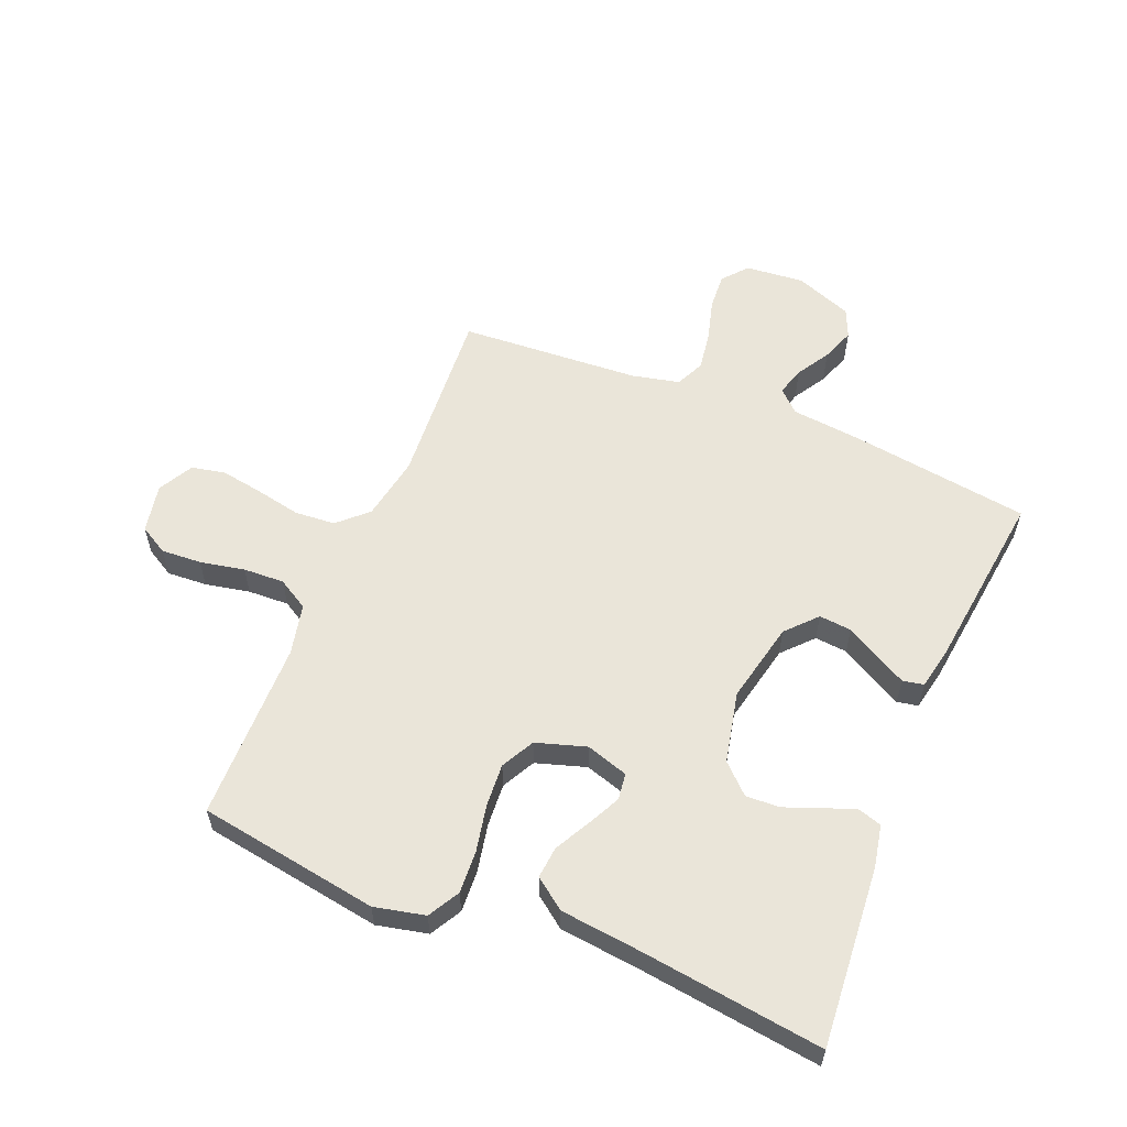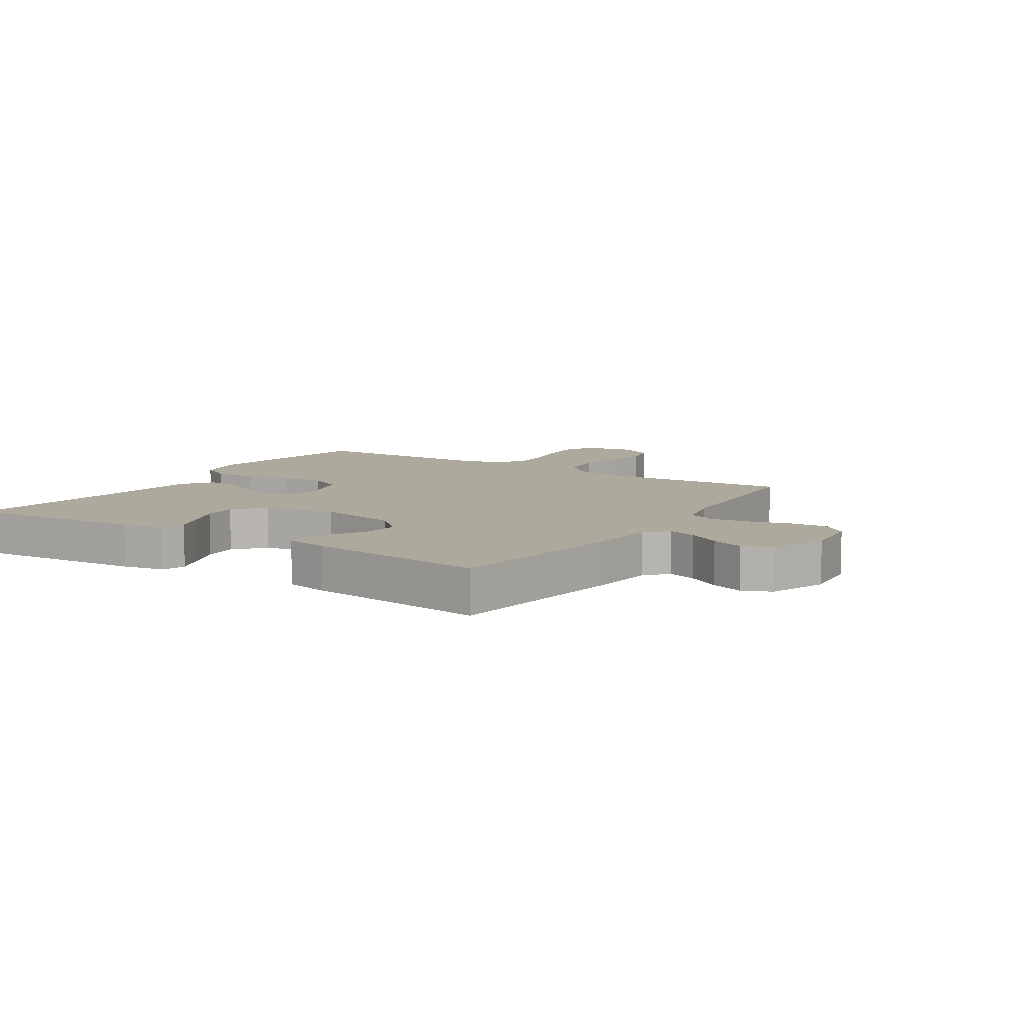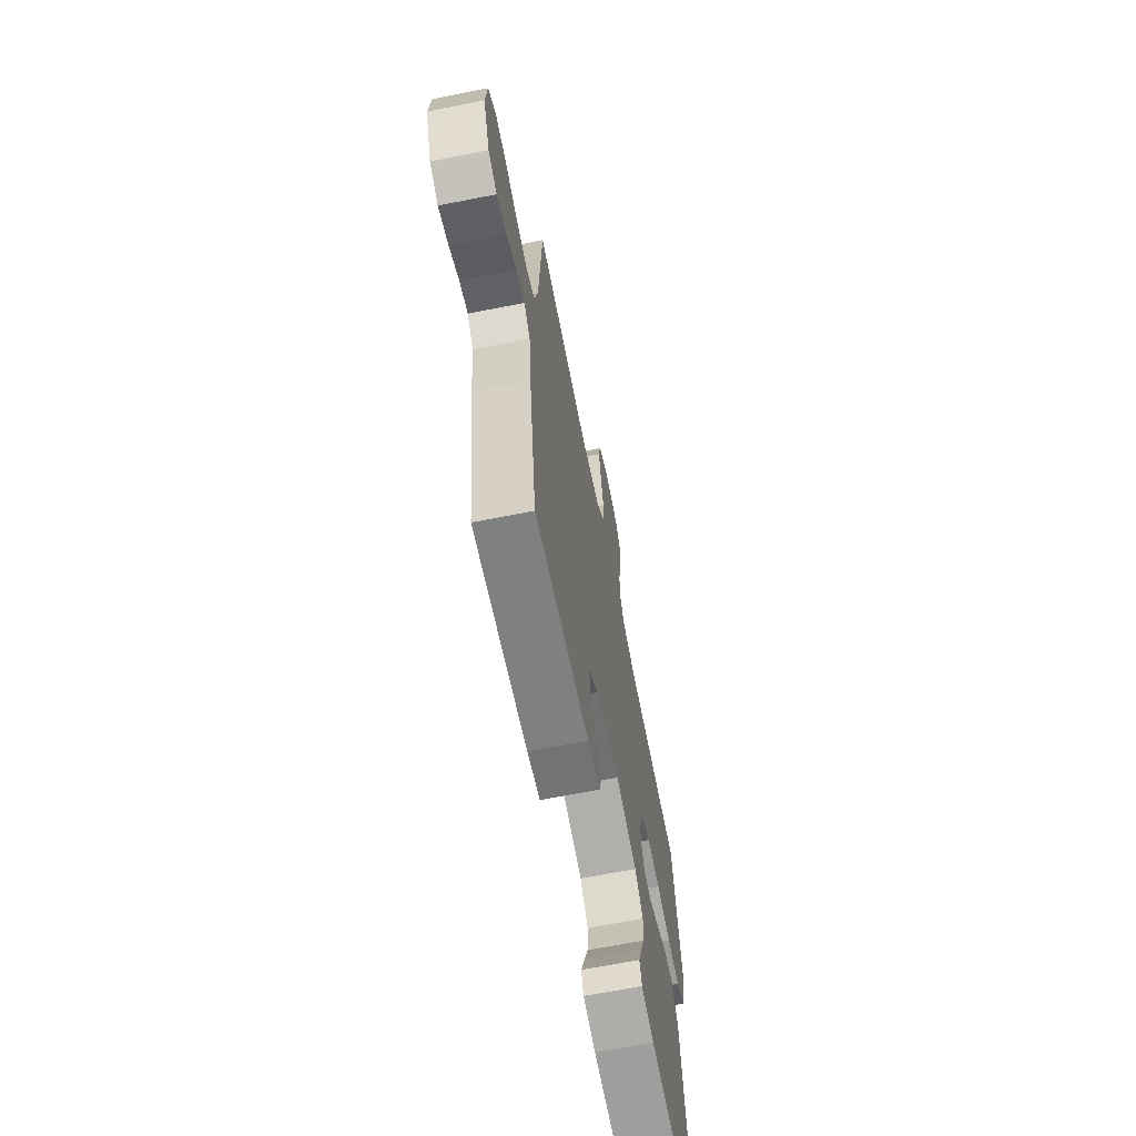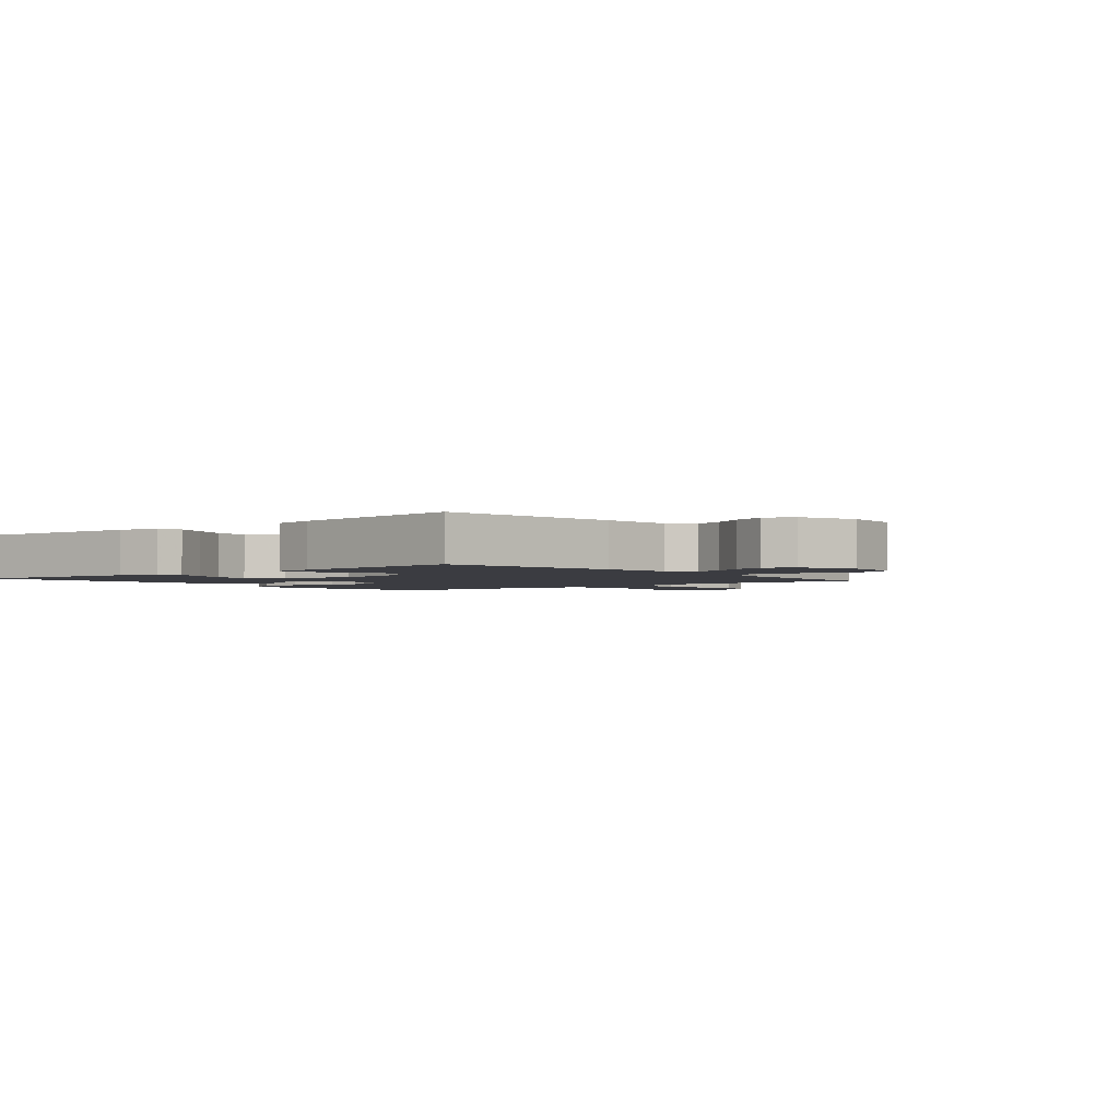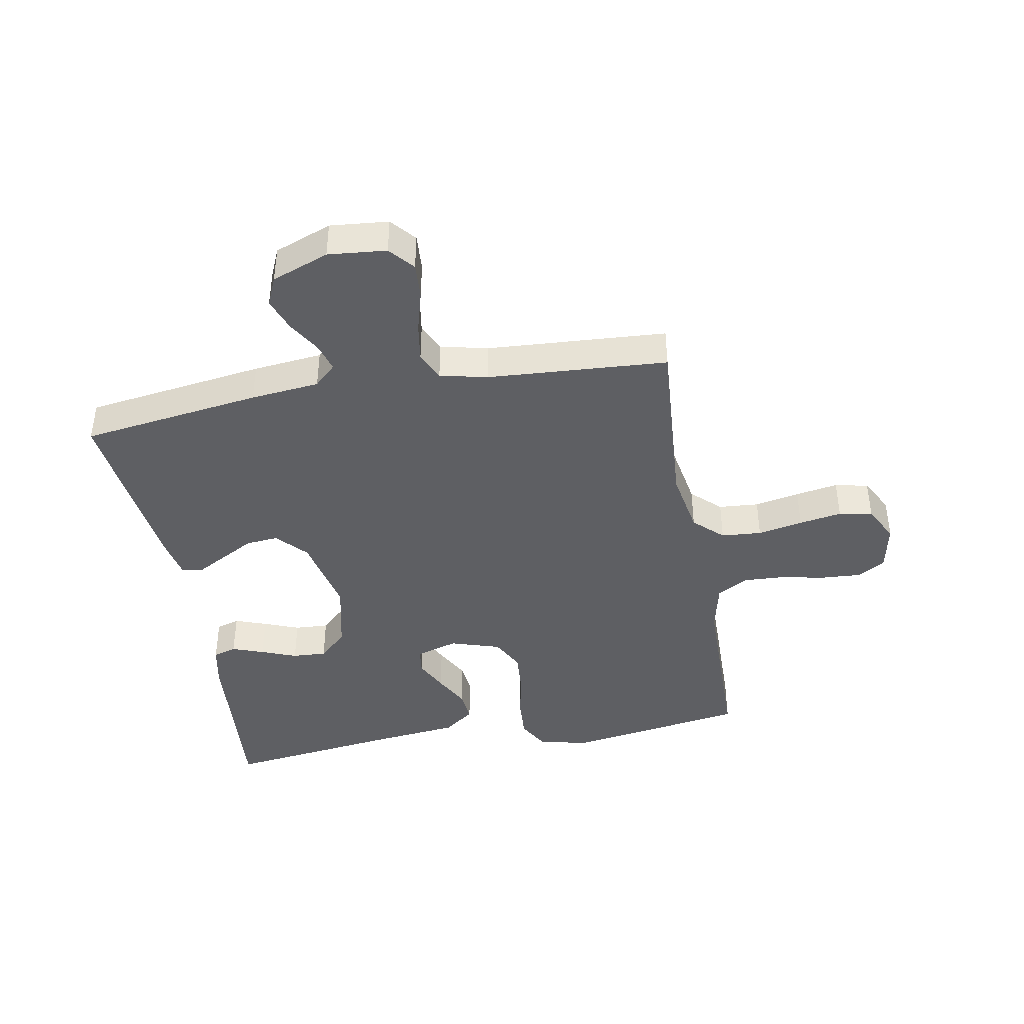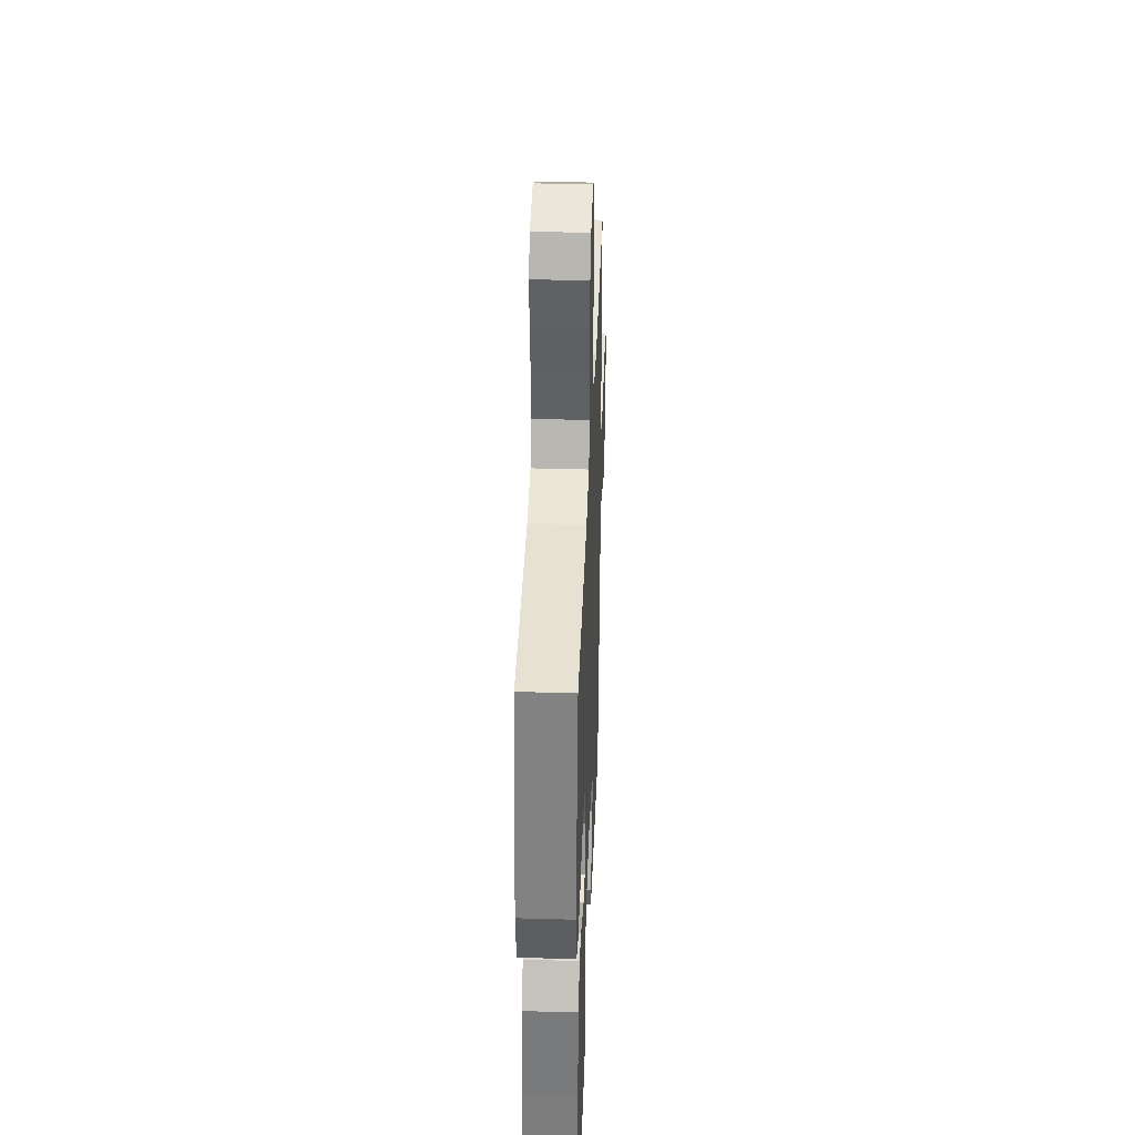
<metadata>
{"format":"obj","ext":"obj","renderer":"f3d","projection":"perspective","resolution":1024,"background":"white","views":[{"elev":58.0,"azim":112.4,"up":"+Y"},{"elev":8.8,"azim":-147.3,"up":"+Y"},{"elev":-66.5,"azim":-78.8,"up":"+Z"},{"elev":-2.2,"azim":-140.3,"up":"+Y"},{"elev":-41.8,"azim":-79.8,"up":"+Y"},{"elev":38.0,"azim":92.1,"up":"+Z"}]}
</metadata>
<code>
v 0.5 0.07 0.5
v 0.548 0.07 0.2
v 0.529 0.07 0.116
v 0.477 0.07 0.087
v 0.407 0.07 0.091
v 0.329 0.07 0.107
v 0.257 0.07 0.112
v 0.202 0.07 0.083
v 0.176 0.07 0
v 0.198 0.07 -0.07
v 0.242 0.07 -0.076
v 0.297 0.07 -0.049
v 0.355 0.07 -0.018
v 0.408 0.07 -0.013
v 0.446 0.07 -0.064
v 0.461 0.07 -0.2
v 0.5 0.07 -0.5
v 0.2 0.07 -0.476
v 0.13 0.07 -0.462
v 0.118 0.07 -0.423
v 0.137 0.07 -0.37
v 0.16 0.07 -0.311
v 0.163 0.07 -0.254
v 0.118 0.07 -0.207
v 0 0.07 -0.181
v -0.135 0.07 -0.21
v -0.185 0.07 -0.256
v -0.18 0.07 -0.31
v -0.149 0.07 -0.366
v -0.122 0.07 -0.415
v -0.129 0.07 -0.45
v -0.2 0.07 -0.464
v -0.5 0.07 -0.5
v -0.542 0.07 -0.2
v -0.554 0.07 -0.085
v -0.588 0.07 -0.049
v -0.635 0.07 -0.063
v -0.69 0.07 -0.096
v -0.745 0.07 -0.116
v -0.793 0.07 -0.095
v -0.829 0.07 0
v -0.82 0.07 0.097
v -0.779 0.07 0.132
v -0.718 0.07 0.128
v -0.649 0.07 0.109
v -0.585 0.07 0.099
v -0.537 0.07 0.121
v -0.519 0.07 0.2
v -0.5 0.07 0.5
v -0.2 0.07 0.479
v -0.093 0.07 0.498
v -0.048 0.07 0.546
v -0.043 0.07 0.613
v -0.058 0.07 0.688
v -0.07 0.07 0.759
v -0.058 0.07 0.815
v 0 0.07 0.846
v 0.081 0.07 0.83
v 0.108 0.07 0.783
v 0.104 0.07 0.716
v 0.089 0.07 0.642
v 0.086 0.07 0.574
v 0.116 0.07 0.523
v 0.2 0.07 0.504
v 0.5 0 0.5
v 0.548 0 0.2
v 0.529 0 0.116
v 0.477 0 0.087
v 0.407 0 0.091
v 0.329 0 0.107
v 0.257 0 0.112
v 0.202 0 0.083
v 0.176 0 0
v 0.198 0 -0.07
v 0.242 0 -0.076
v 0.297 0 -0.049
v 0.355 0 -0.018
v 0.408 0 -0.013
v 0.446 0 -0.064
v 0.461 0 -0.2
v 0.5 0 -0.5
v 0.2 0 -0.476
v 0.13 0 -0.462
v 0.118 0 -0.423
v 0.137 0 -0.37
v 0.16 0 -0.311
v 0.163 0 -0.254
v 0.118 0 -0.207
v 0 0 -0.181
v -0.135 0 -0.21
v -0.185 0 -0.256
v -0.18 0 -0.31
v -0.149 0 -0.366
v -0.122 0 -0.415
v -0.129 0 -0.45
v -0.2 0 -0.464
v -0.5 0 -0.5
v -0.542 0 -0.2
v -0.554 0 -0.085
v -0.588 0 -0.049
v -0.635 0 -0.063
v -0.69 0 -0.096
v -0.745 0 -0.116
v -0.793 0 -0.095
v -0.829 0 0
v -0.82 0 0.097
v -0.779 0 0.132
v -0.718 0 0.128
v -0.649 0 0.109
v -0.585 0 0.099
v -0.537 0 0.121
v -0.519 0 0.2
v -0.5 0 0.5
v -0.2 0 0.479
v -0.093 0 0.498
v -0.048 0 0.546
v -0.043 0 0.613
v -0.058 0 0.688
v -0.07 0 0.759
v -0.058 0 0.815
v 0 0 0.846
v 0.081 0 0.83
v 0.108 0 0.783
v 0.104 0 0.716
v 0.089 0 0.642
v 0.086 0 0.574
v 0.116 0 0.523
v 0.2 0 0.504
f 59 60 61
f 58 59 61
f 57 58 61
f 56 57 61
f 55 56 61
f 54 55 61
f 53 54 61
f 52 53 61 62
f 51 52 62 63
f 48 49 50
f 51 63 64
f 50 51 64
f 48 50 64
f 47 48 64
f 43 44 45
f 42 43 45
f 41 42 45
f 40 41 45
f 39 40 45
f 38 39 45
f 37 38 45
f 36 37 45 46
f 35 36 46 47
f 34 35 47
f 33 34 47
f 32 33 47
f 31 32 47
f 30 31 47
f 29 30 47
f 28 29 47
f 20 21 22
f 19 20 22
f 18 19 22
f 17 18 22
f 16 17 22
f 16 22 23
f 15 16 23
f 14 15 23
f 13 14 23
f 12 13 23
f 11 12 23 24
f 4 5 6
f 3 4 6
f 2 3 6
f 1 2 6
f 64 1 6
f 64 6 7
f 47 64 7 8
f 27 28 47
f 26 27 47
f 47 8 9
f 26 47 9
f 25 26 9
f 10 11 24 25
f 9 10 25
f 125 124 123
f 125 123 122
f 125 122 121
f 125 121 120
f 125 120 119
f 125 119 118
f 125 118 117
f 126 125 117 116
f 127 126 116 115
f 114 113 112
f 128 127 115
f 128 115 114
f 128 114 112
f 128 112 111
f 109 108 107
f 109 107 106
f 109 106 105
f 109 105 104
f 109 104 103
f 109 103 102
f 109 102 101
f 110 109 101 100
f 111 110 100 99
f 111 99 98
f 111 98 97
f 111 97 96
f 111 96 95
f 111 95 94
f 111 94 93
f 111 93 92
f 86 85 84
f 86 84 83
f 86 83 82
f 86 82 81
f 86 81 80
f 87 86 80
f 87 80 79
f 87 79 78
f 87 78 77
f 87 77 76
f 88 87 76 75
f 70 69 68
f 70 68 67
f 70 67 66
f 70 66 65
f 70 65 128
f 71 70 128
f 72 71 128 111
f 111 92 91
f 111 91 90
f 73 72 111
f 73 111 90
f 73 90 89
f 89 88 75 74
f 89 74 73
f 1 65 66 2
f 2 66 67 3
f 3 67 68 4
f 4 68 69 5
f 5 69 70 6
f 6 70 71 7
f 7 71 72 8
f 8 72 73 9
f 9 73 74 10
f 10 74 75 11
f 11 75 76 12
f 12 76 77 13
f 13 77 78 14
f 14 78 79 15
f 15 79 80 16
f 16 80 81 17
f 17 81 82 18
f 18 82 83 19
f 19 83 84 20
f 20 84 85 21
f 21 85 86 22
f 22 86 87 23
f 23 87 88 24
f 24 88 89 25
f 25 89 90 26
f 26 90 91 27
f 27 91 92 28
f 28 92 93 29
f 29 93 94 30
f 30 94 95 31
f 31 95 96 32
f 32 96 97 33
f 33 97 98 34
f 34 98 99 35
f 35 99 100 36
f 36 100 101 37
f 37 101 102 38
f 38 102 103 39
f 39 103 104 40
f 40 104 105 41
f 41 105 106 42
f 42 106 107 43
f 43 107 108 44
f 44 108 109 45
f 45 109 110 46
f 46 110 111 47
f 47 111 112 48
f 48 112 113 49
f 49 113 114 50
f 50 114 115 51
f 51 115 116 52
f 52 116 117 53
f 53 117 118 54
f 54 118 119 55
f 55 119 120 56
f 56 120 121 57
f 57 121 122 58
f 58 122 123 59
f 59 123 124 60
f 60 124 125 61
f 61 125 126 62
f 62 126 127 63
f 63 127 128 64
f 64 128 65 1

</code>
